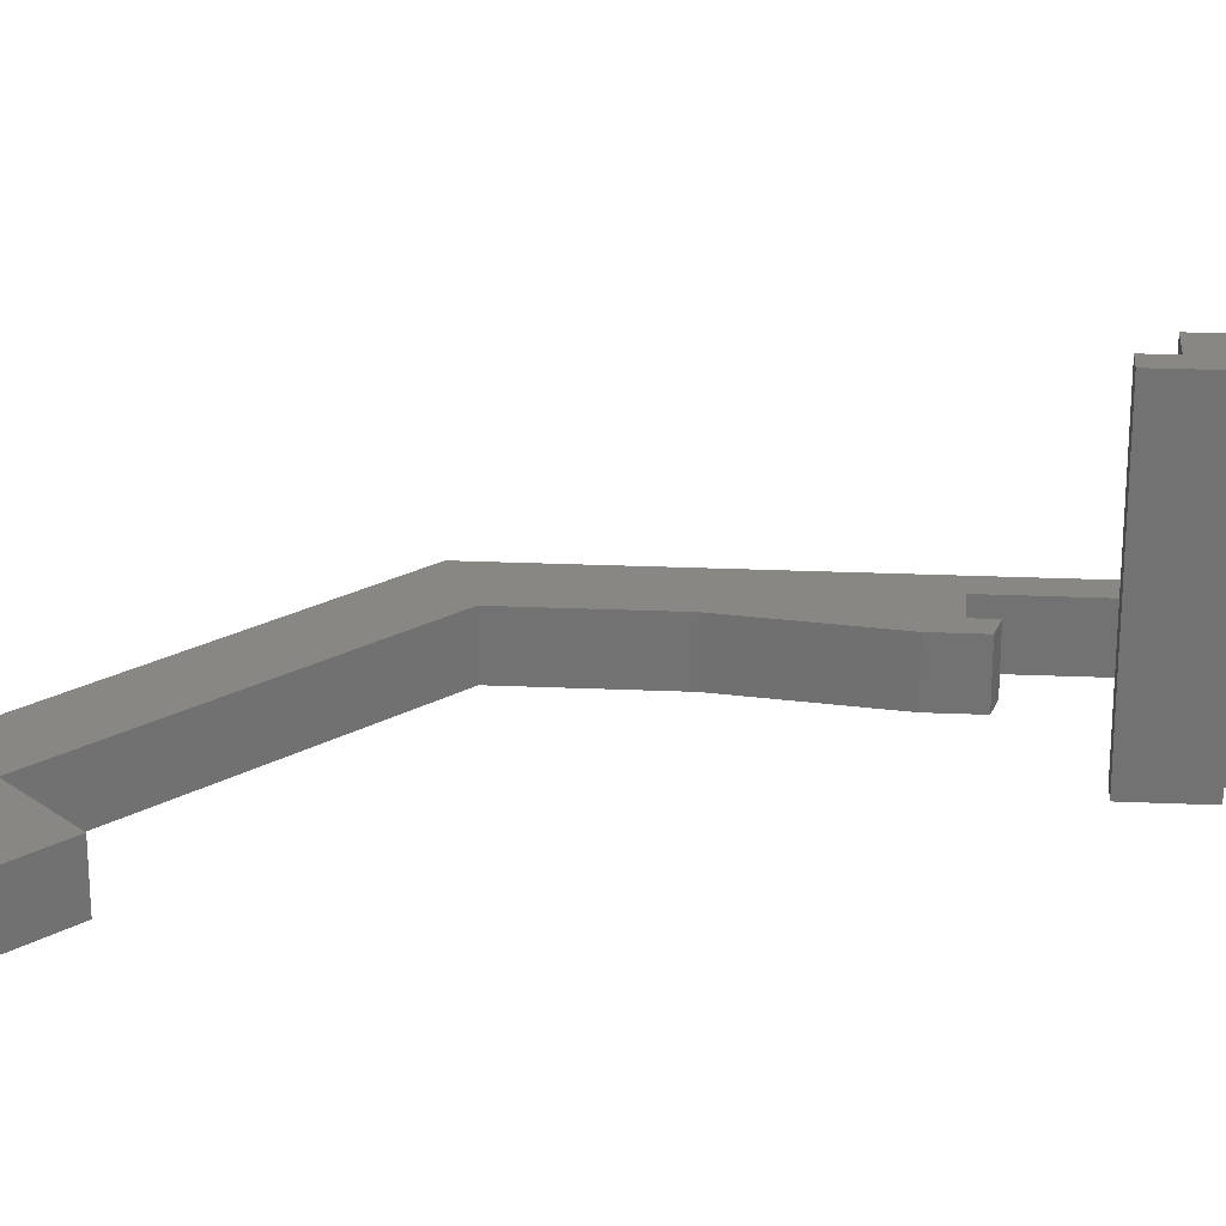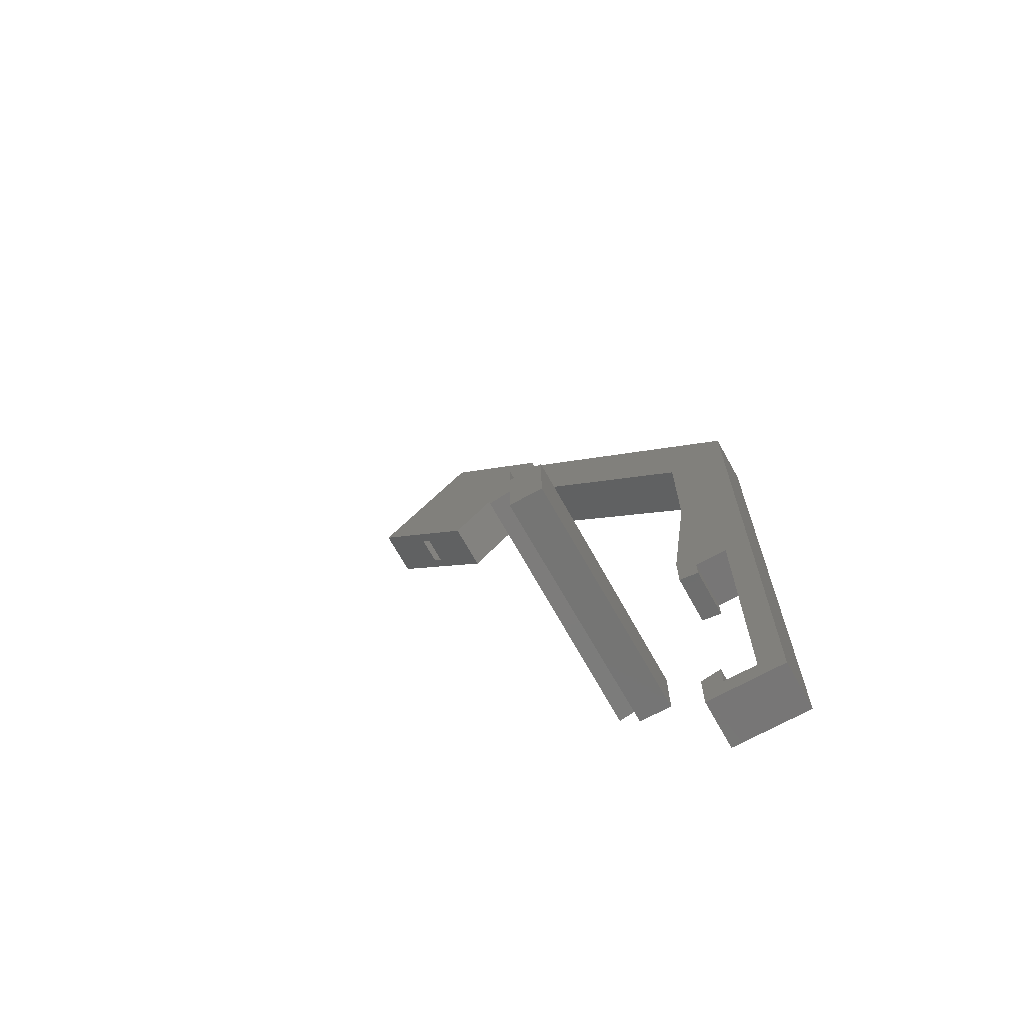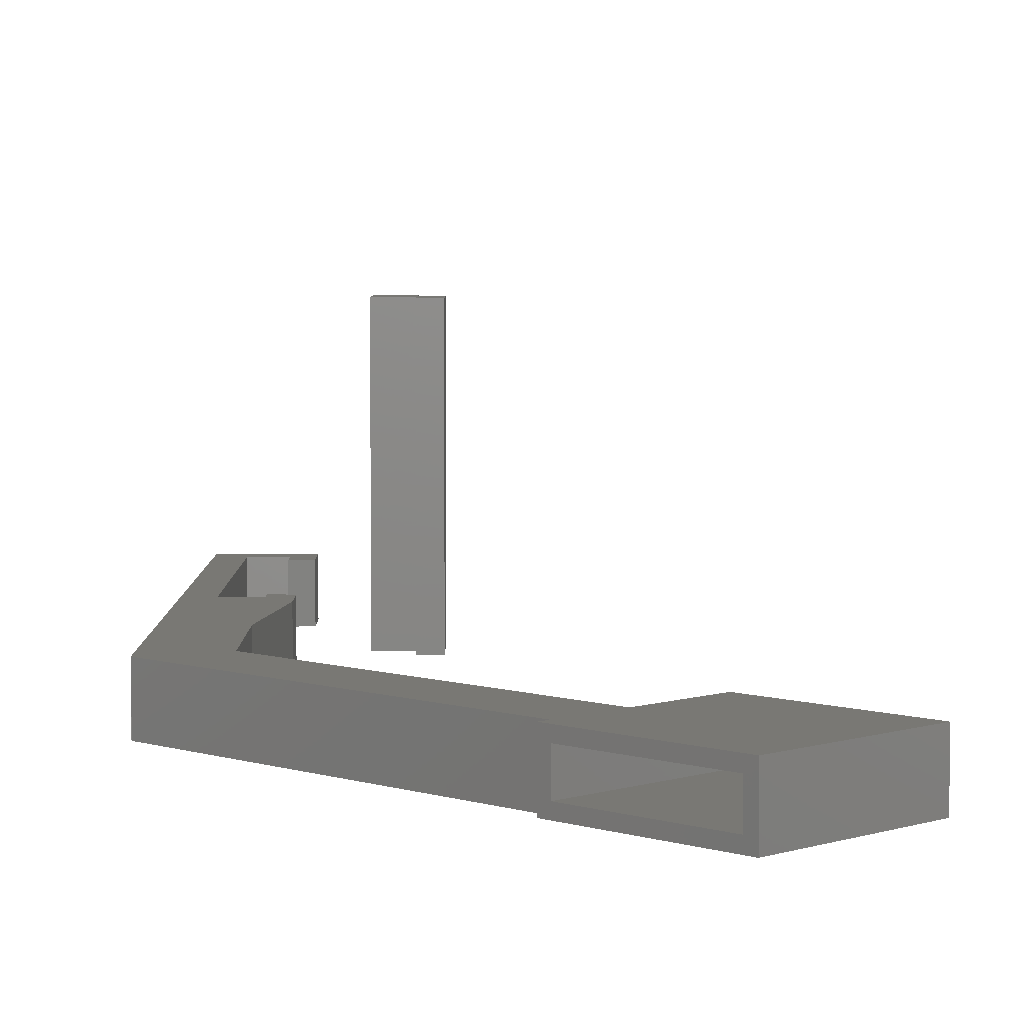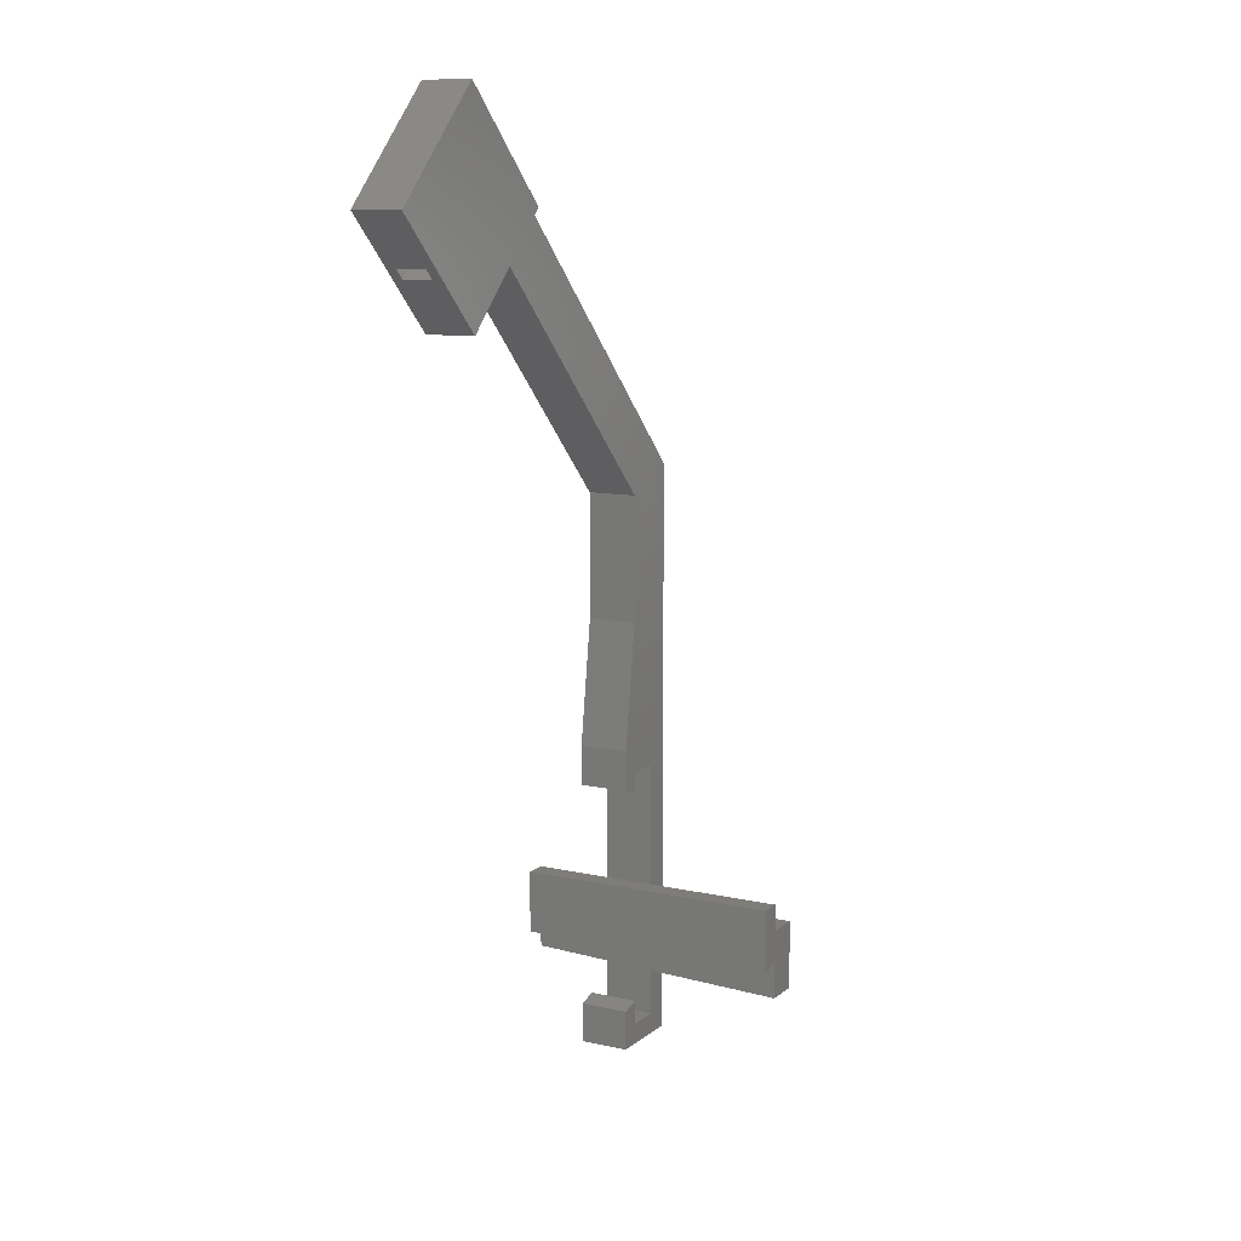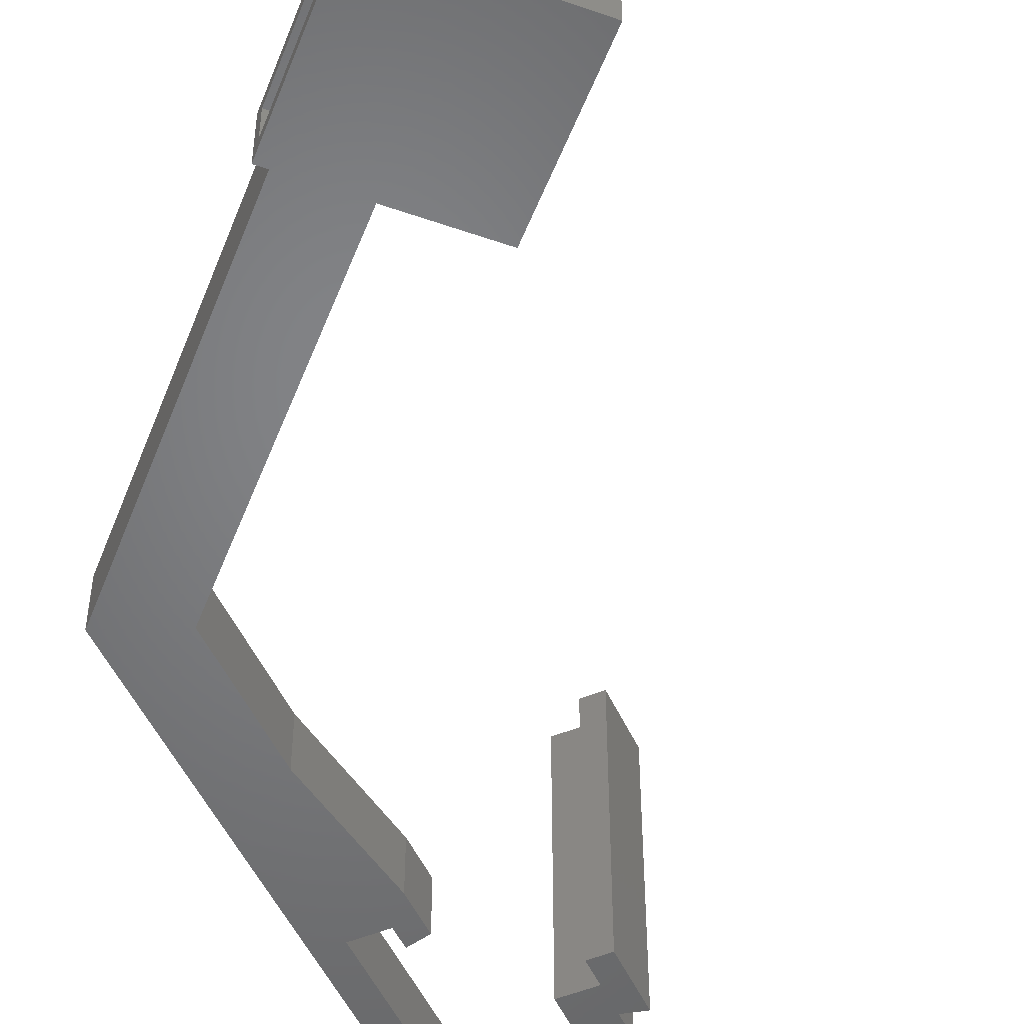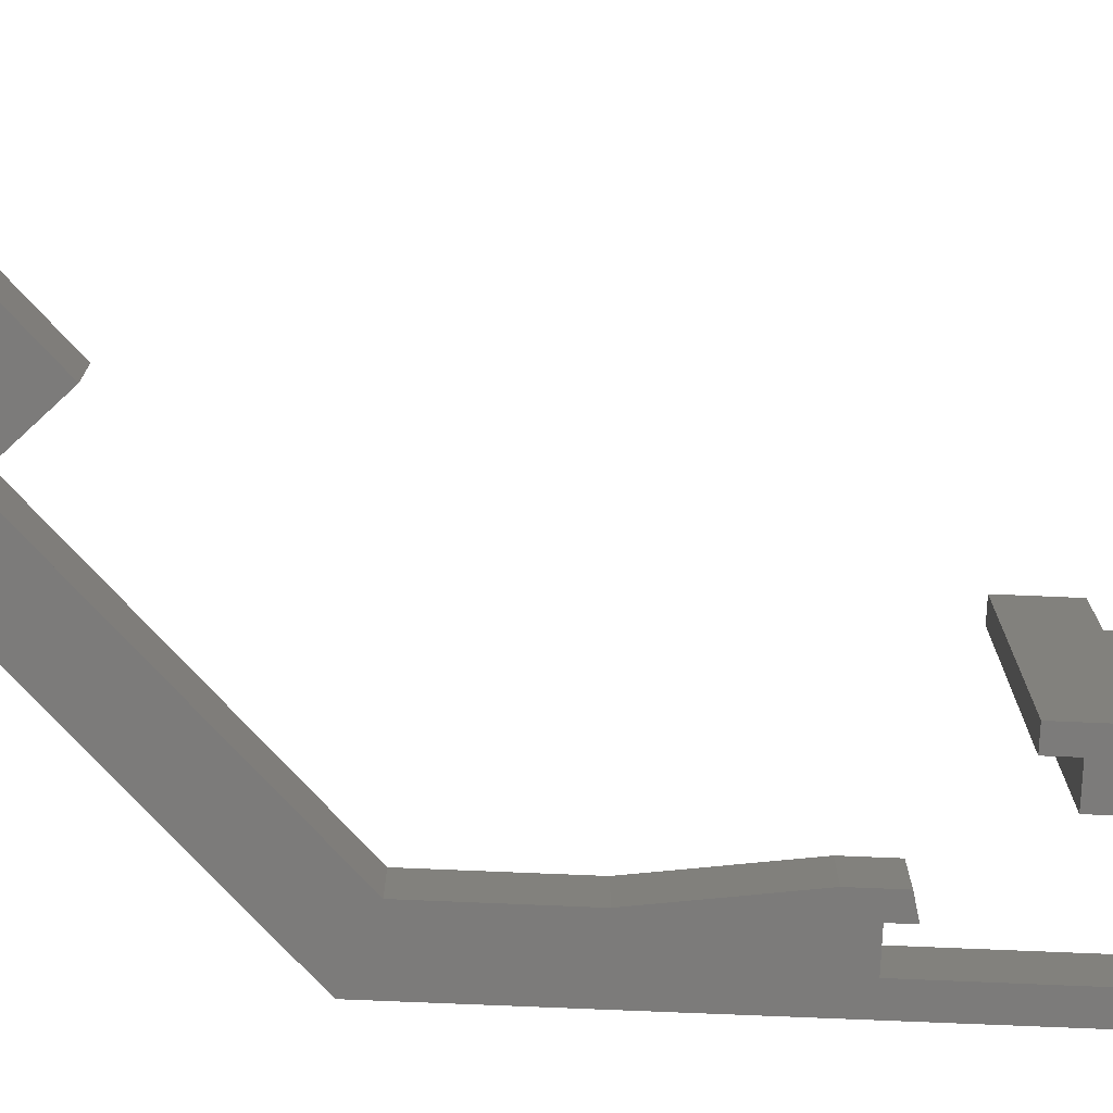
<metadata>
{"format":"stl","ext":"stl","renderer":"f3d","projection":"perspective","resolution":1024,"background":"white","views":[{"elev":25.1,"azim":-86.0,"up":"+Z"},{"elev":-69.1,"azim":29.0,"up":"+Y"},{"elev":5.2,"azim":179.9,"up":"+Z"},{"elev":10.8,"azim":-61.1,"up":"+Y"},{"elev":-51.1,"azim":-155.9,"up":"+Z"},{"elev":-74.7,"azim":-92.4,"up":"+Z"}]}
</metadata>
<code>
# stl→obj: 94 verts, 184 faces
v -57 131.2 5
v -78.21 110 5
v -57 88.79 5
v -35.79 110 5
v -68.49 100.3 3
v -78.21 110 -5
v -57 88.79 -5
v -68.49 100.3 -3
v -66.72 98.51 3
v -66.72 98.51 -3
v -57 131.2 -5
v -37.2 111.4 -3
v -35.79 110 -5
v -55.59 129.8 3
v -55.59 129.8 -3
v -37.2 111.4 3
v -45.64 100.1 5
v -37.16 108.6 5
v -37.16 108.6 -5
v -45.64 100.1 -5
v -38.02 109.5 -5
v -46.5 101 -5
v -67.08 101.7 -3
v -67.08 101.7 3
v -65.31 99.92 -3
v -57 91.62 -3
v -75.38 110 -3
v -65.31 99.92 3
v -57 91.62 3
v -75.38 110 3
v 11.47 60 -5
v 11.47 60 5
v -0.5 30 5
v 0 -4 5
v -0.5 55 5
v -4 5 5
v -4 -3 5
v 0 0 5
v 6.5 0 5
v 6.5 -50.5 5
v 11.5 -56.5 5
v 11.5 60 5
v 6.5 -40.5 5
v 1.11e-15 -52.3 5
v -4 -56.5 5
v 6.5 -52.3 5
v -4 -48.5 5
v 0 -51.5 5
v 1.11e-15 -51.5 5
v 0 -50.5 5
v 0 -47.5 5
v -0.5 55 -5
v 11.5 60 -5
v 6.5 0 -5
v 11.5 -56.5 -5
v 6.5 -40.5 -5
v 0 -51.5 -5
v -4 -56.5 -5
v -4 -48.5 -5
v 0 -50.5 -5
v 0 -47.5 -5
v 3.331e-15 -51.9 -5
v 3.331e-15 -51.5 -5
v 6.5 -51.9 -5
v 6.5 -50.5 -5
v -0.5 30 -5
v 0 -4 -5
v -4 5 -5
v 0 0 -5
v -4 -3 -5
v -24 -27.5 45
v -24 -27.5 -5
v -20 -26.5 -5
v -20 -26.5 45
v -24 -15.5 -5
v -20 -20.5 -5
v -20 -15.5 -5
v -13.5 -20.5 -5
v -13.5 -30.5 -5
v -16.75 -30.5 -5
v -20 -30.5 -5
v -24 -15.5 45
v -16.75 -30.5 45
v -20 -30.5 45
v -13.5 -30.5 45
v -20 -20.5 45
v -13.5 -20.5 45
v -20 -15.5 45
v -20 -30.5 20
v -20 -33.5 45
v -20 -31.5 -5
v -13.5 -31.5 -5
v -13.5 -30.5 20
v -13.5 -33.5 45
f 1 2 3
f 4 1 3
f 5 2 6
f 7 8 6
f 3 2 5
f 9 10 3
f 3 5 9
f 7 10 8
f 7 3 10
f 8 5 6
f 2 1 6
f 6 1 11
f 12 4 13
f 1 4 14
f 1 14 11
f 12 11 15
f 14 15 11
f 16 4 12
f 11 12 13
f 14 4 16
f 17 3 7
f 4 3 17
f 18 19 4
f 4 17 18
f 13 4 19
f 20 17 7
f 6 11 7
f 19 11 13
f 21 11 19
f 22 11 21
f 7 11 22
f 20 7 22
f 8 23 24
f 5 8 24
f 23 8 10
f 12 23 25
f 25 23 10
f 12 25 26
f 15 23 12
f 27 23 15
f 25 10 28
f 28 10 9
f 16 29 14
f 14 29 28
f 14 28 9
f 24 9 5
f 14 9 24
f 30 14 24
f 27 15 14
f 30 27 14
f 12 26 16
f 16 26 29
f 31 21 19
f 31 19 18
f 31 18 32
f 33 34 35
f 18 17 35
f 36 37 33
f 32 18 35
f 38 39 35
f 40 41 39
f 37 34 33
f 34 38 35
f 39 42 35
f 43 40 39
f 44 45 46
f 46 41 40
f 47 45 44
f 48 44 49
f 48 47 44
f 45 41 46
f 41 42 39
f 42 32 35
f 50 47 48
f 51 47 50
f 20 22 52
f 35 20 52
f 17 20 35
f 23 27 24
f 24 27 30
f 26 25 29
f 29 25 28
f 31 32 53
f 53 32 42
f 22 21 52
f 52 21 31
f 52 31 53
f 54 53 55
f 54 55 56
f 57 58 59
f 60 59 61
f 62 58 57
f 62 57 63
f 55 58 62
f 64 55 62
f 56 55 65
f 55 64 65
f 66 67 68
f 52 53 54
f 69 52 54
f 66 69 67
f 67 70 68
f 52 69 66
f 57 59 60
f 41 55 53
f 42 41 53
f 45 58 55
f 41 45 55
f 58 45 59
f 59 45 47
f 59 47 61
f 61 47 51
f 50 60 61
f 51 50 61
f 48 57 60
f 50 48 60
f 57 48 63
f 63 48 49
f 62 63 49
f 44 62 49
f 64 62 46
f 46 62 44
f 65 64 40
f 40 64 46
f 65 40 56
f 56 40 43
f 56 43 54
f 54 43 39
f 38 69 54
f 39 38 54
f 34 67 69
f 38 34 69
f 37 70 67
f 34 37 67
f 70 37 68
f 68 37 36
f 68 36 66
f 66 36 33
f 66 33 52
f 52 33 35
f 71 72 73
f 74 71 73
f 72 75 73
f 76 75 77
f 73 75 76
f 76 78 73
f 73 78 79
f 73 79 80
f 73 80 81
f 72 71 75
f 75 71 82
f 82 71 74
f 83 82 74
f 84 83 74
f 83 85 82
f 85 86 82
f 85 87 86
f 86 88 82
f 81 89 73
f 73 89 84
f 73 84 74
f 90 84 91
f 91 84 89
f 91 89 81
f 91 81 92
f 92 81 80
f 92 80 79
f 93 79 87
f 87 79 78
f 85 93 87
f 76 86 78
f 78 86 87
f 86 76 77
f 88 86 77
f 75 82 77
f 77 82 88
f 85 94 92
f 79 93 92
f 93 85 92
f 84 90 94
f 85 83 94
f 83 84 94
f 94 90 91
f 92 94 91

</code>
